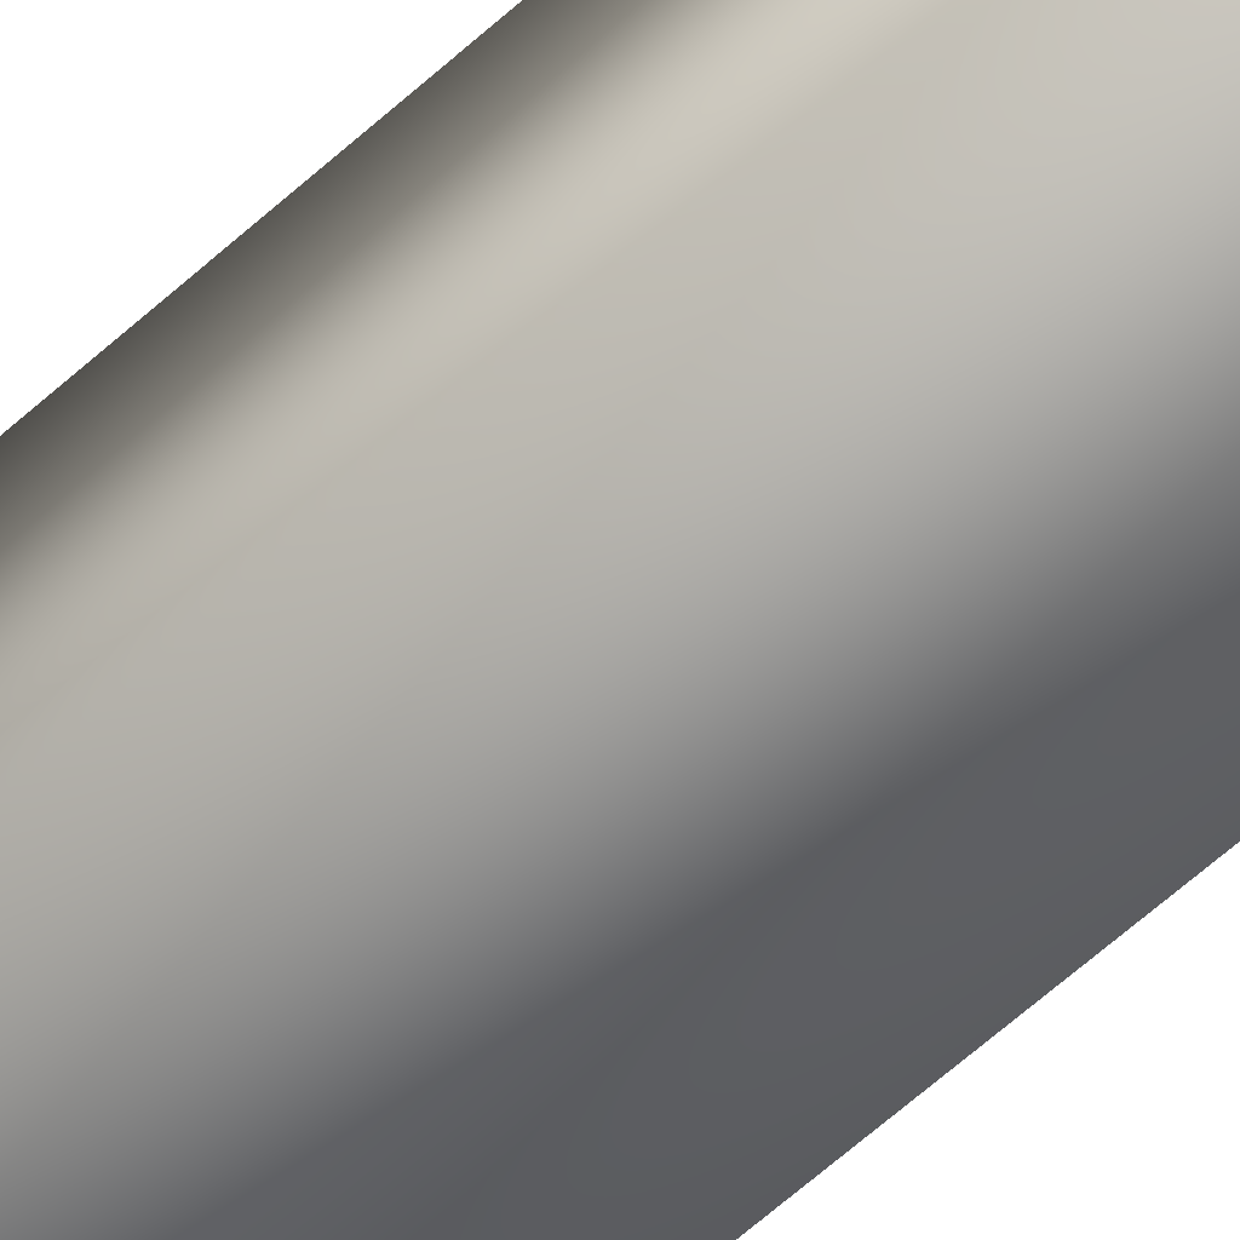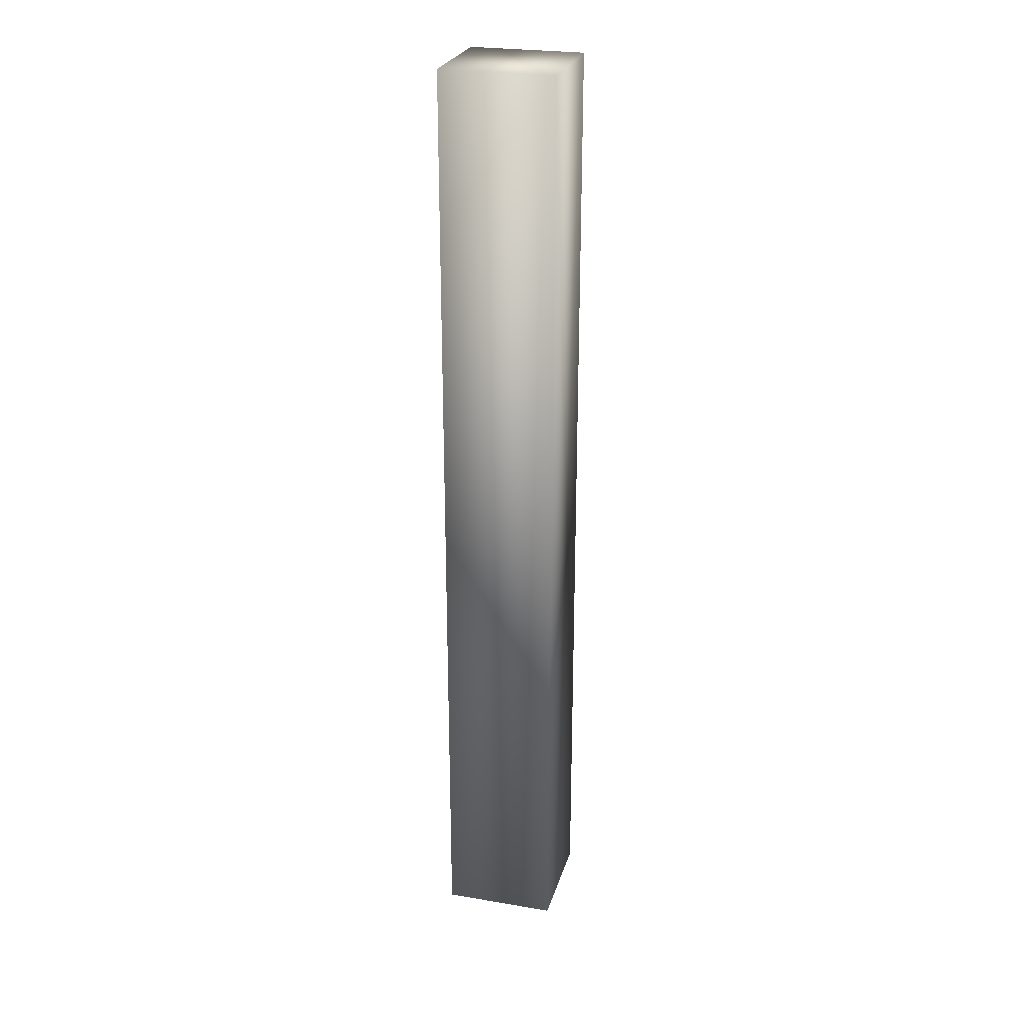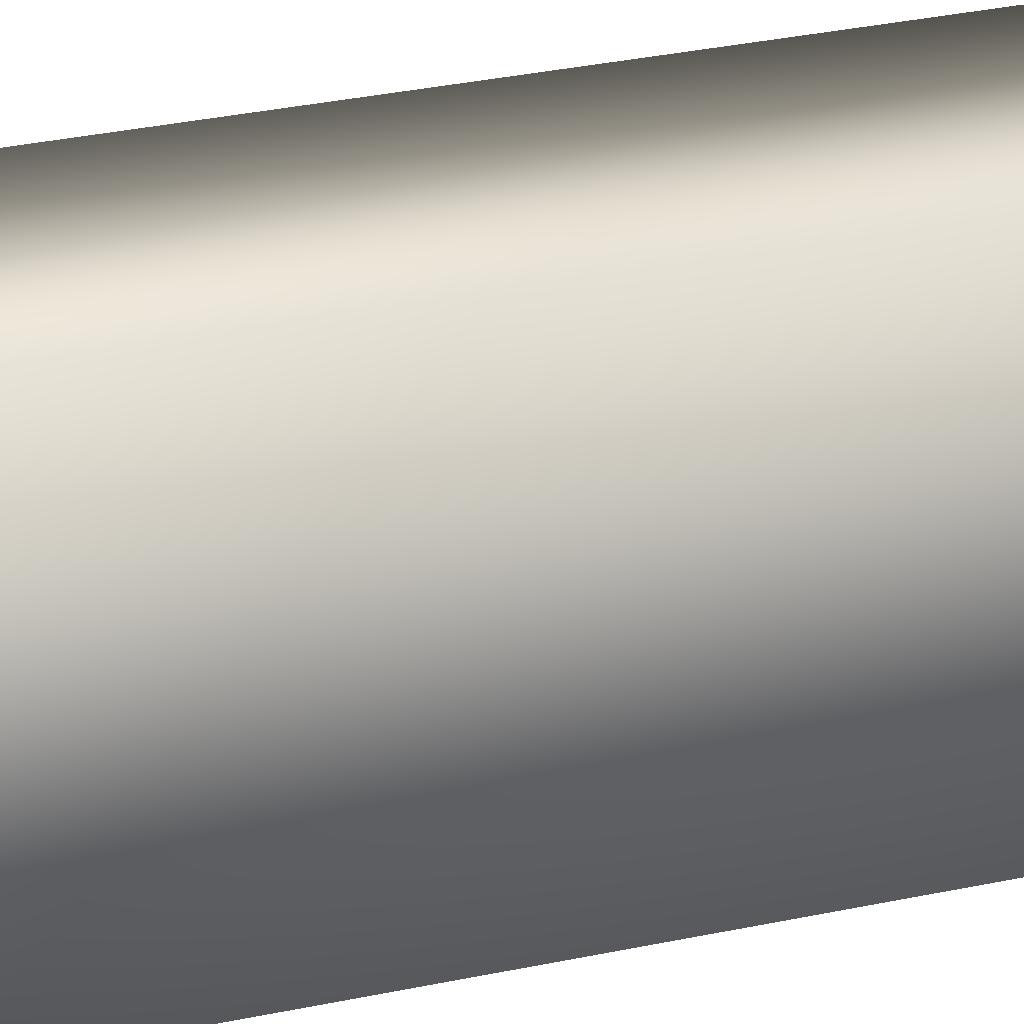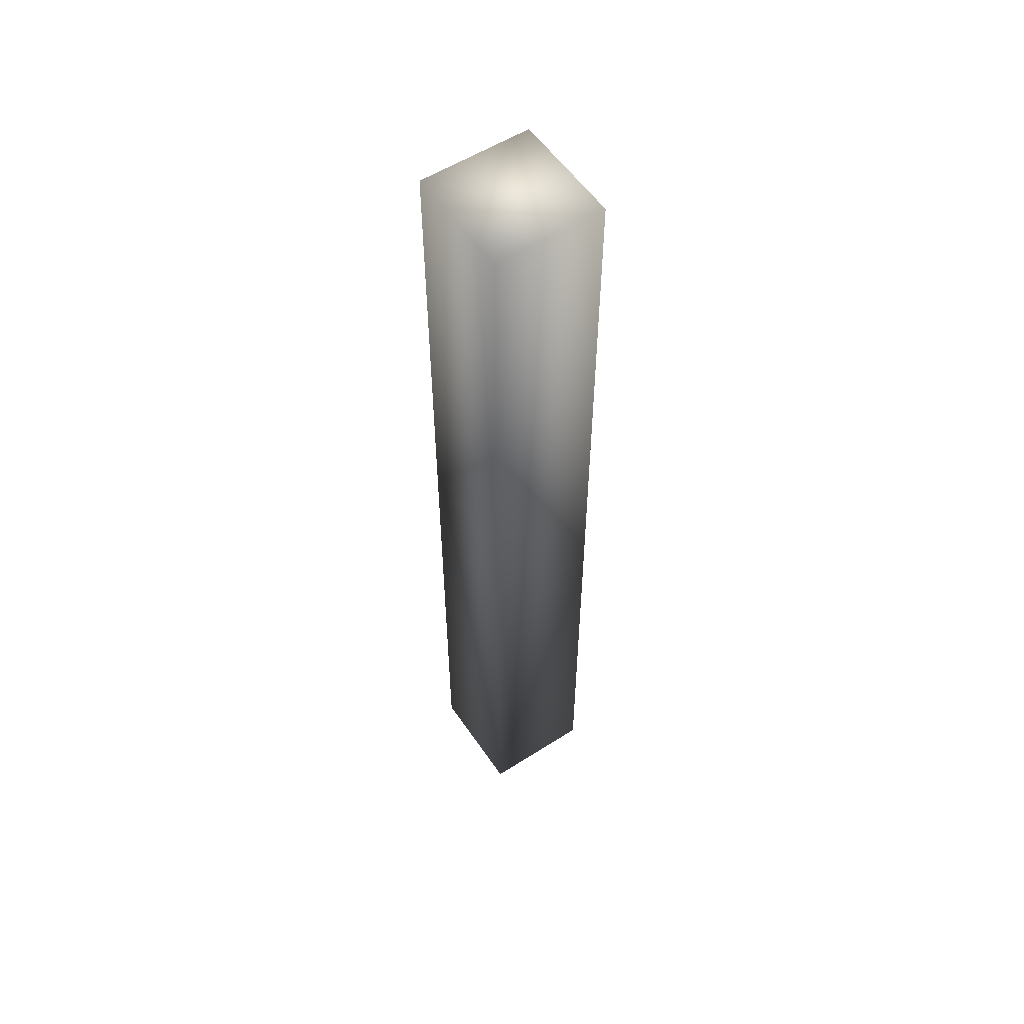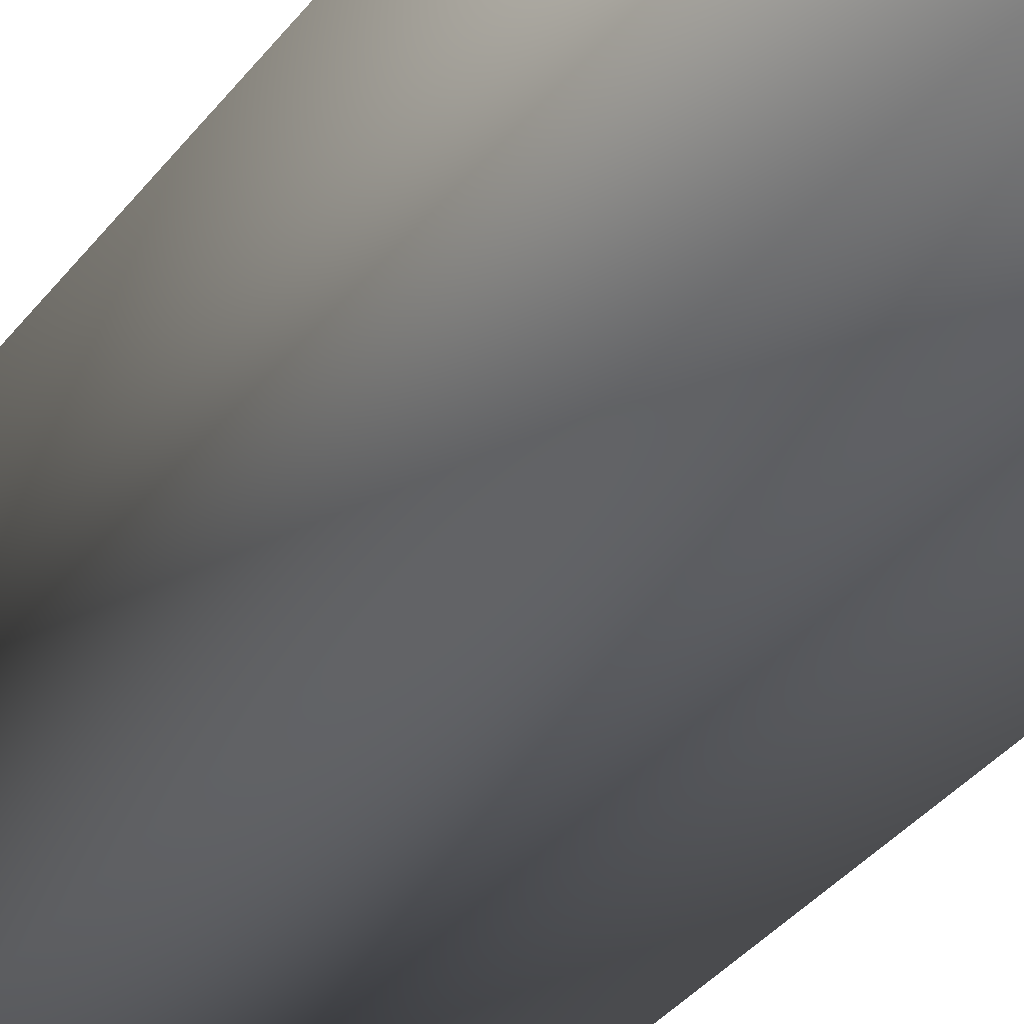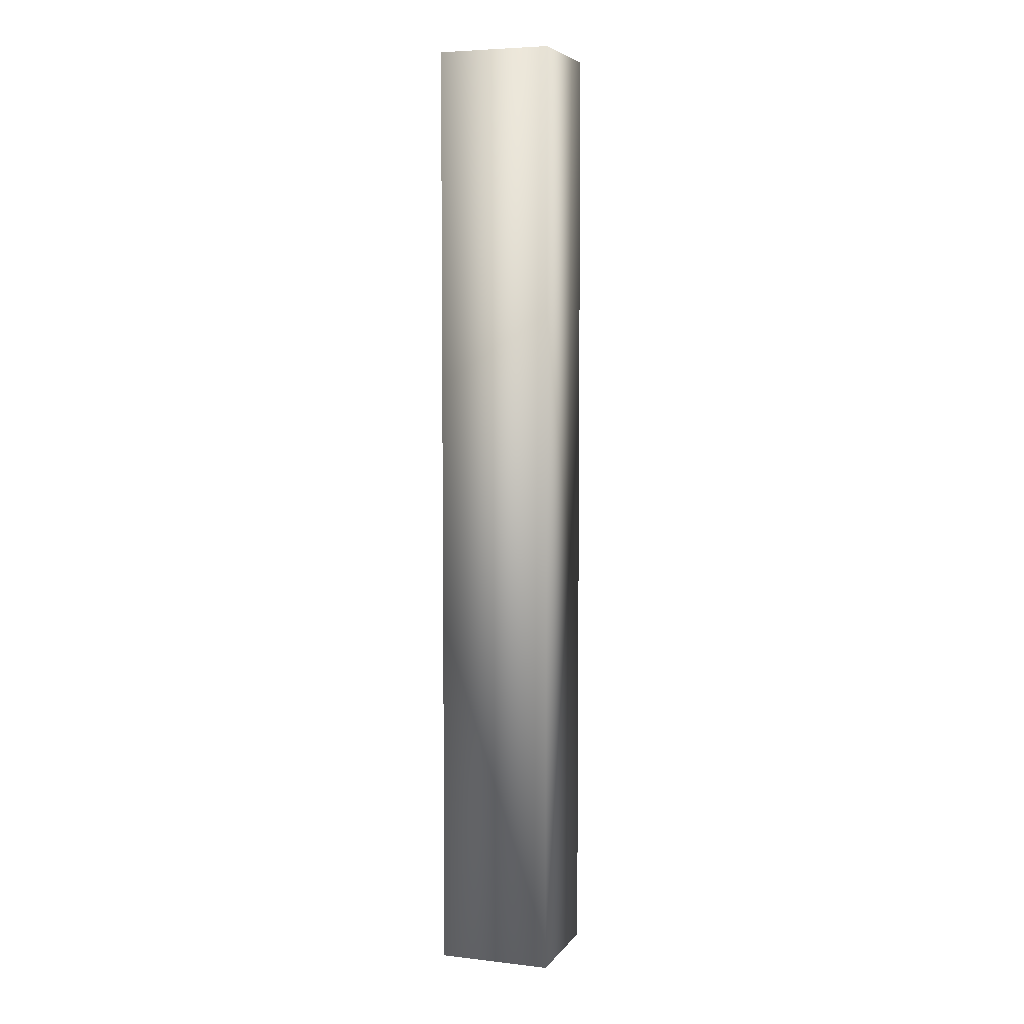
<metadata>
{"format":"obj","ext":"obj","renderer":"f3d","projection":"perspective","resolution":1024,"background":"white","views":[{"elev":-62.5,"azim":132.5,"up":"+Y"},{"elev":25.6,"azim":15.1,"up":"+Z"},{"elev":16.8,"azim":61.0,"up":"+Y"},{"elev":55.8,"azim":-123.8,"up":"+Z"},{"elev":-18.2,"azim":161.4,"up":"+Y"},{"elev":5.5,"azim":19.4,"up":"+Z"}]}
</metadata>
<code>
o 立方体.005_立方体.015
v -0.000396 -0.005251 0
v -0.000396 -0.005251 0.0855
v -0.000396 0.004822 0.0855
v -0.000396 0.004822 0
v -0.01069 0.004822 0.0855
v -0.01069 0.004822 0
v -0.01069 -0.005251 0
v -0.01069 -0.005251 0.0855
f 1 2 3 4
f 4 3 5 6
f 7 1 4 6
f 2 8 5 3
f 6 5 8 7
f 2 1 7 8

</code>
